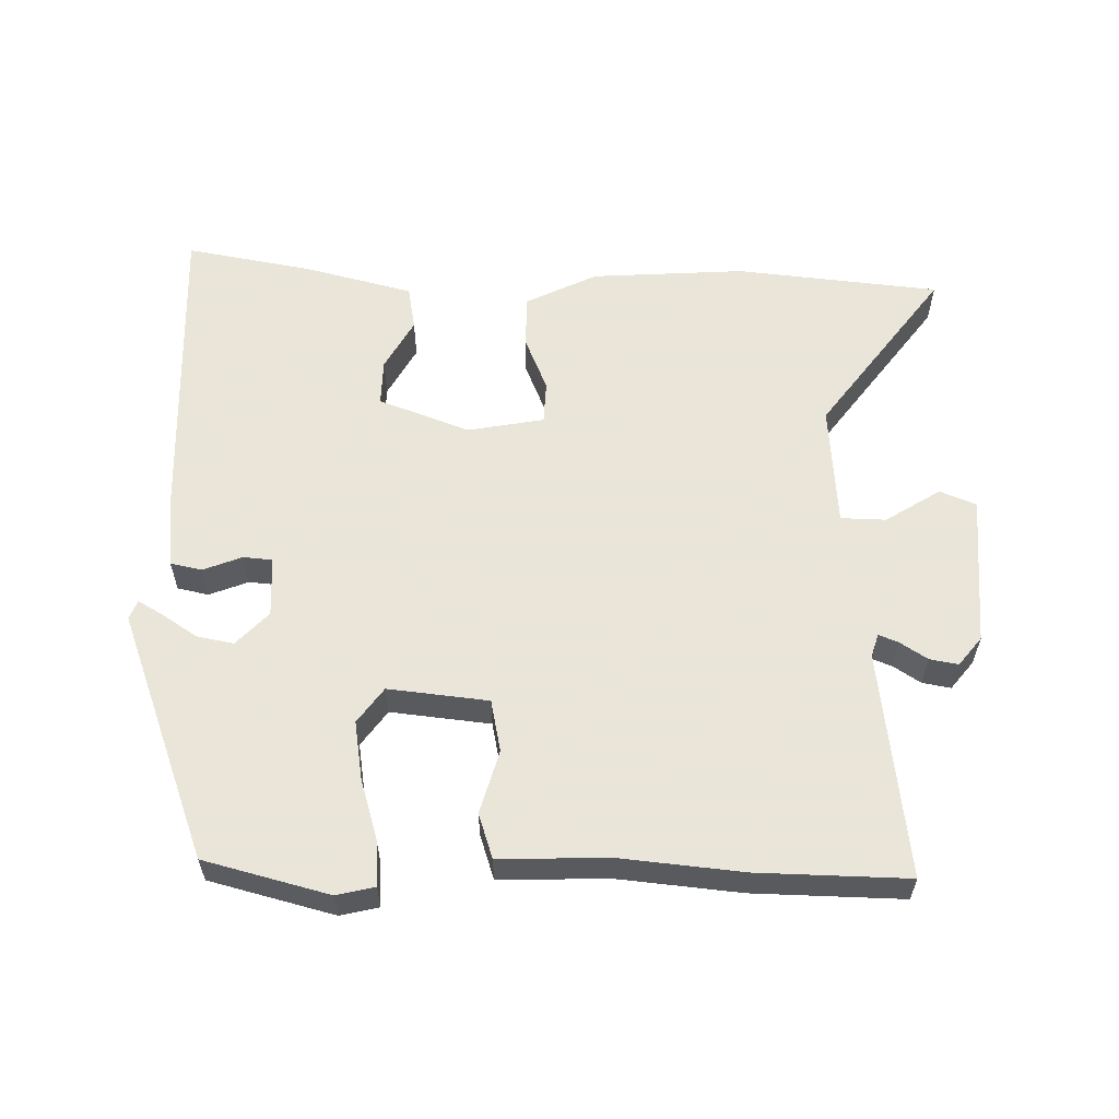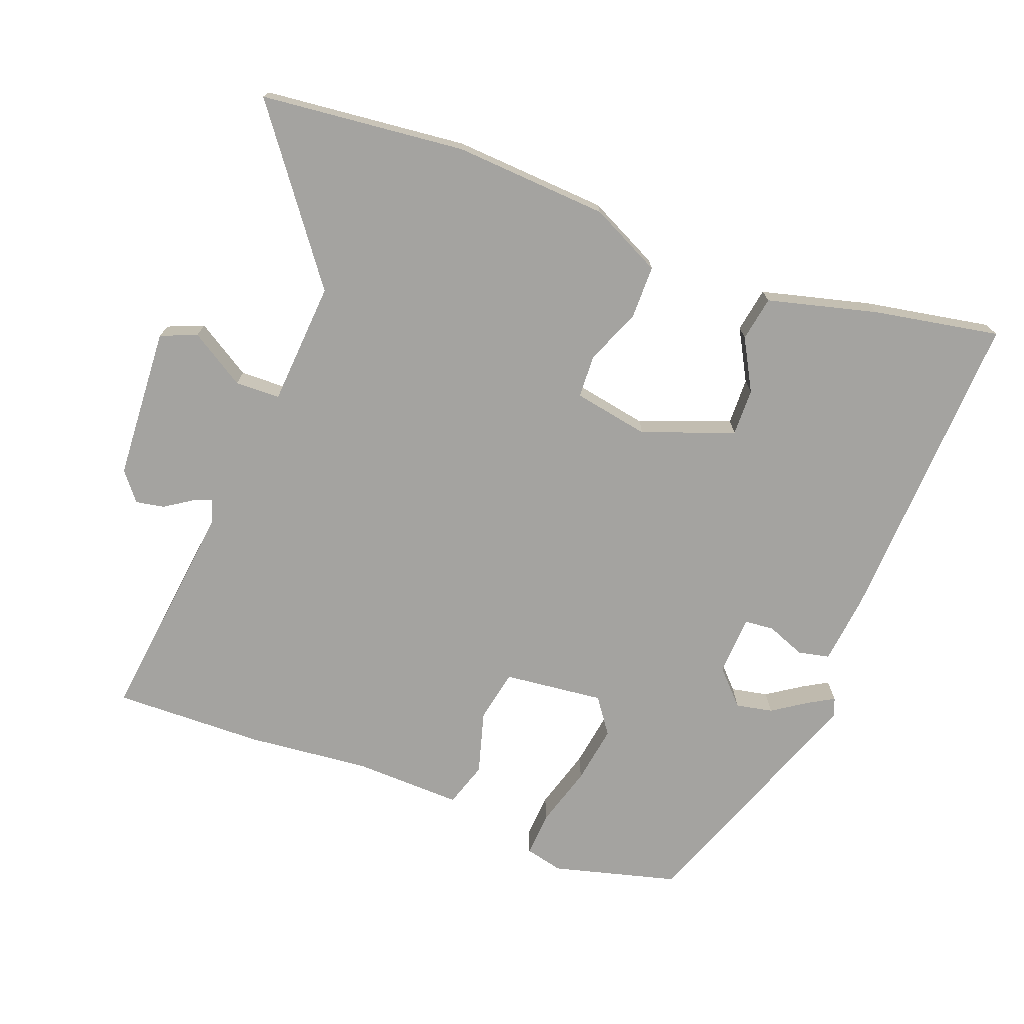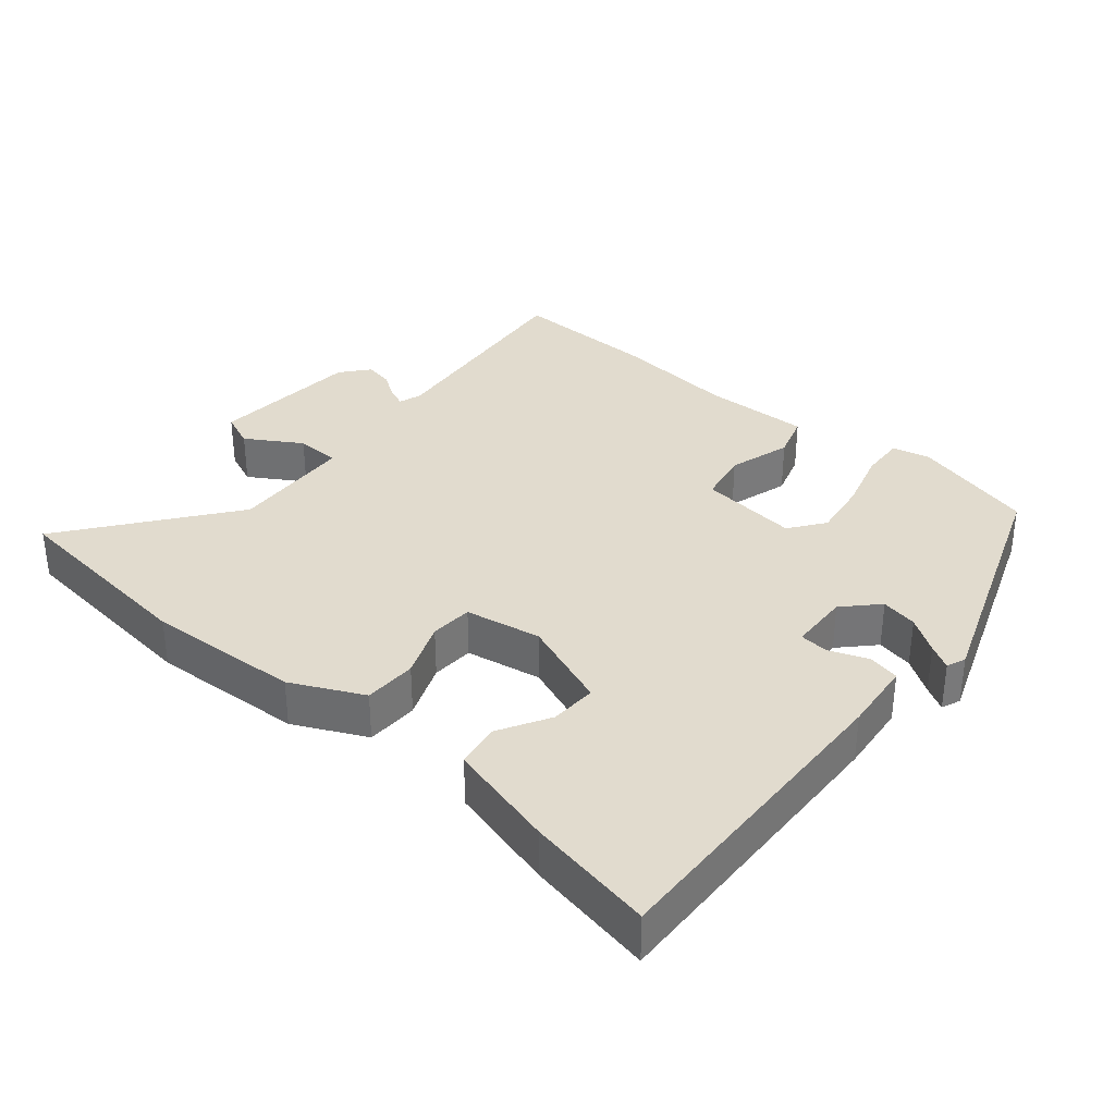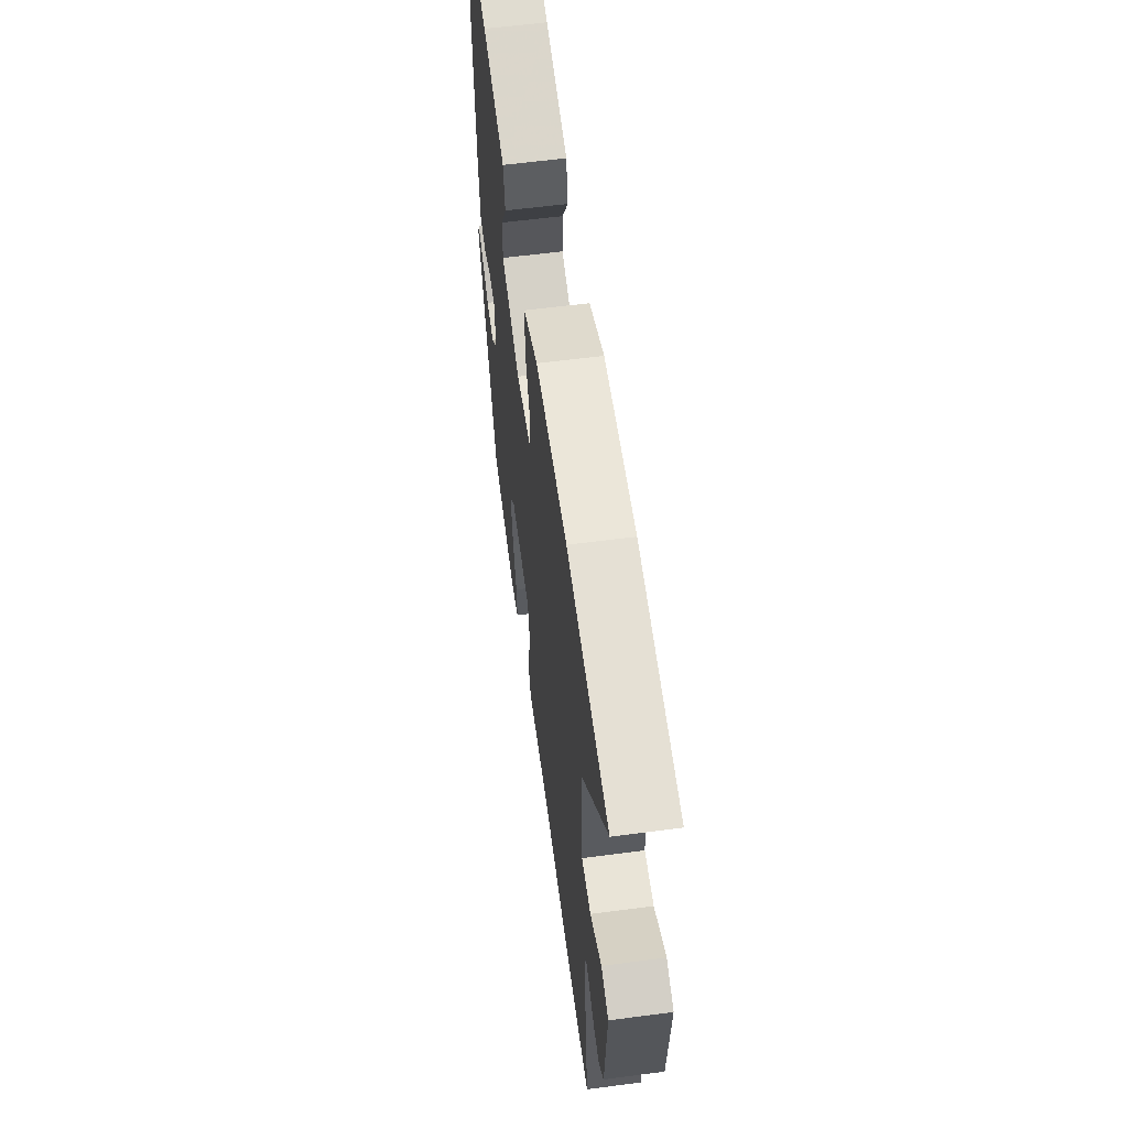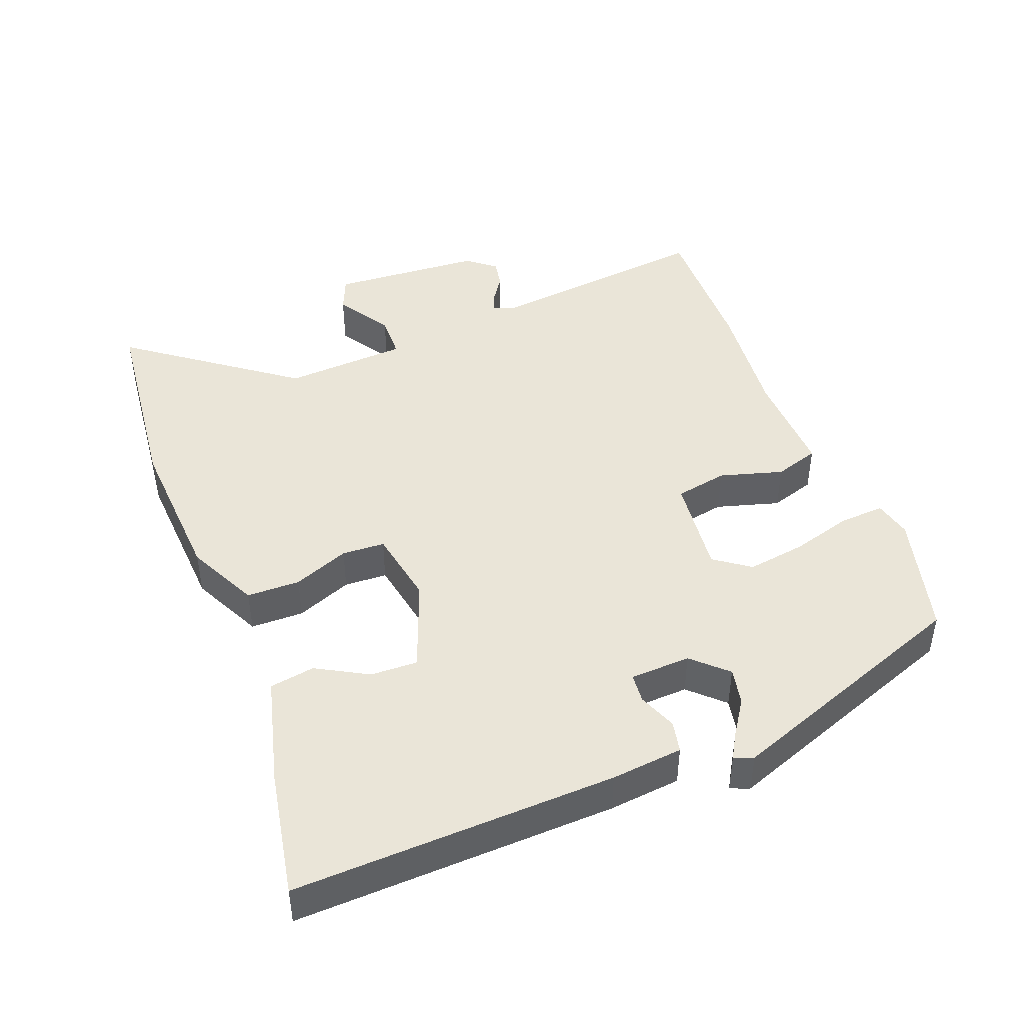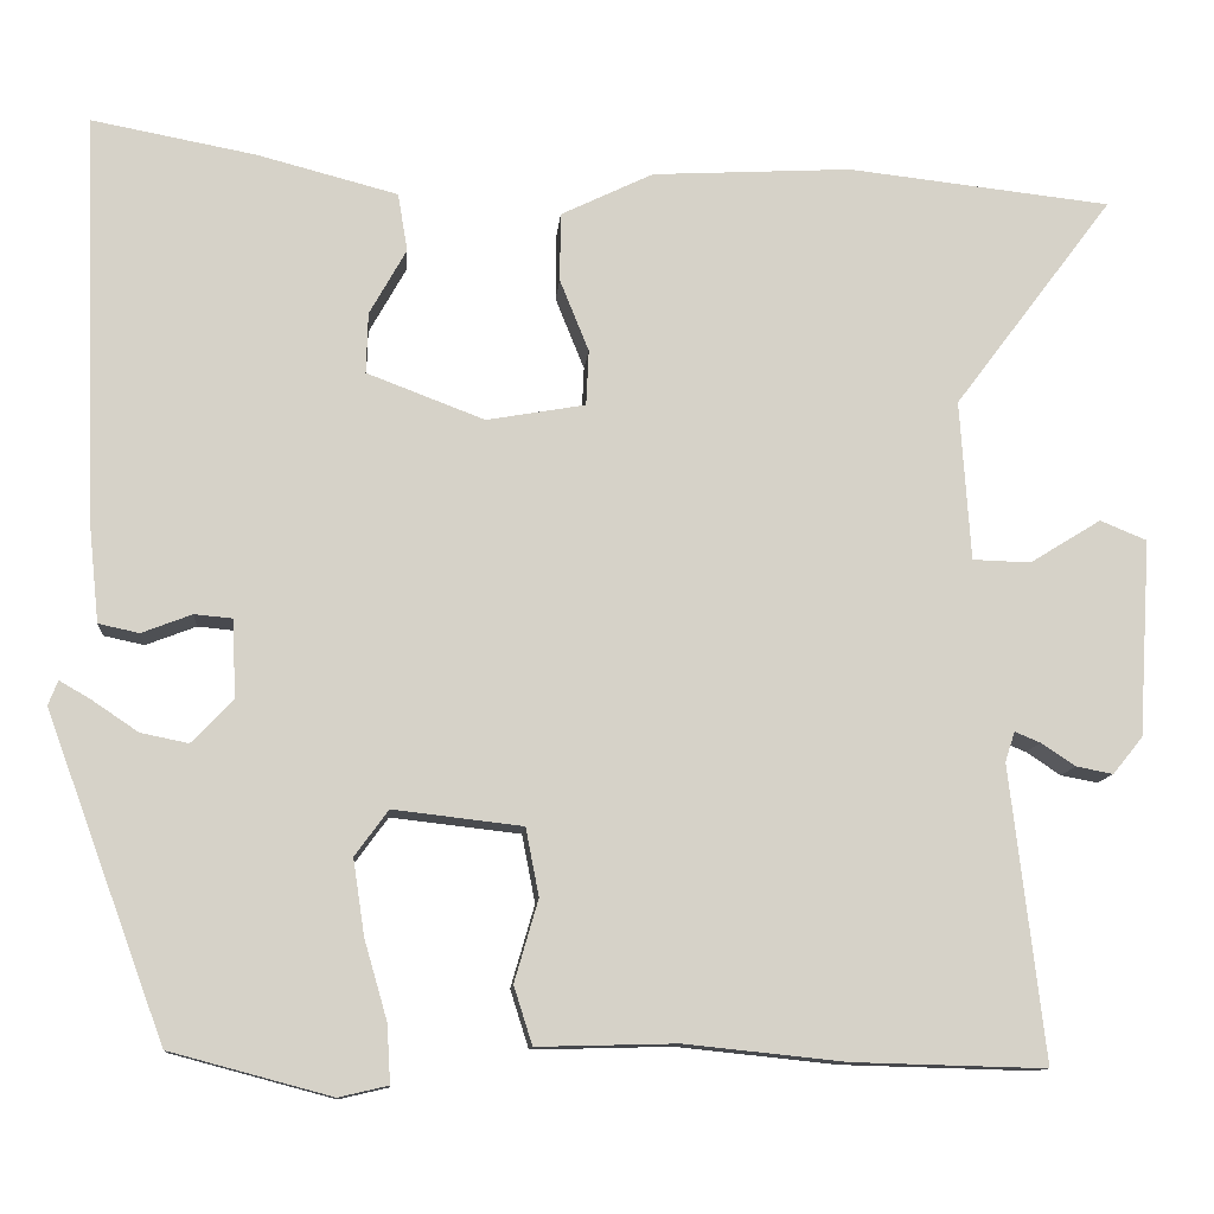
<metadata>
{"format":"obj","ext":"obj","renderer":"f3d","projection":"perspective","resolution":1024,"background":"white","views":[{"elev":58.6,"azim":-179.3,"up":"+Y"},{"elev":-73.0,"azim":-21.0,"up":"+Y"},{"elev":33.8,"azim":40.3,"up":"+Y"},{"elev":59.5,"azim":-97.7,"up":"+Z"},{"elev":44.7,"azim":68.8,"up":"+Y"},{"elev":-11.5,"azim":175.1,"up":"+Z"}]}
</metadata>
<code>
v -0.645 0.07 0.484
v -0.345 0.07 0.517
v -0.118 0.07 0.504
v -0.013 0.07 0.453
v -0.012 0.07 0.375
v -0.045 0.07 0.293
v -0.042 0.07 0.23
v 0.07 0.07 0.21
v 0.204 0.07 0.261
v 0.202 0.07 0.33
v 0.16 0.07 0.405
v 0.171 0.07 0.471
v 0.331 0.07 0.513
v 0.517 0.07 0.548
v 0.5 0.07 0.077
v 0.489 0.07 -0.028
v 0.443 0.07 -0.038
v 0.386 0.07 -0.016
v 0.343 0.07 -0.02
v 0.339 0.07 -0.109
v 0.386 0.07 -0.158
v 0.44 0.07 -0.147
v 0.492 0.07 -0.112
v 0.528 0.07 -0.091
v 0.539 0.07 -0.119
v 0.404 0.07 -0.485
v 0.221 0.07 -0.534
v 0.165 0.07 -0.521
v 0.169 0.07 -0.455
v 0.195 0.07 -0.365
v 0.208 0.07 -0.279
v 0.17 0.07 -0.227
v 0.023 0.07 -0.244
v 0.008 0.07 -0.321
v 0.035 0.07 -0.414
v 0.014 0.07 -0.48
v -0.145 0.07 -0.476
v -0.326 0.07 -0.495
v -0.546 0.07 -0.501
v -0.507 0.07 -0.167
v -0.518 0.07 -0.133
v -0.547 0.07 -0.145
v -0.586 0.07 -0.171
v -0.628 0.07 -0.179
v -0.662 0.07 -0.137
v -0.676 0.07 0.087
v -0.623 0.07 0.109
v -0.542 0.07 0.059
v -0.476 0.07 0.061
v -0.464 0.07 0.243
v -0.645 0 0.484
v -0.345 0 0.517
v -0.118 0 0.504
v -0.013 0 0.453
v -0.012 0 0.375
v -0.045 0 0.293
v -0.042 0 0.23
v 0.07 0 0.21
v 0.204 0 0.261
v 0.202 0 0.33
v 0.16 0 0.405
v 0.171 0 0.471
v 0.331 0 0.513
v 0.517 0 0.548
v 0.5 0 0.077
v 0.489 0 -0.028
v 0.443 0 -0.038
v 0.386 0 -0.016
v 0.343 0 -0.02
v 0.339 0 -0.109
v 0.386 0 -0.158
v 0.44 0 -0.147
v 0.492 0 -0.112
v 0.528 0 -0.091
v 0.539 0 -0.119
v 0.404 0 -0.485
v 0.221 0 -0.534
v 0.165 0 -0.521
v 0.169 0 -0.455
v 0.195 0 -0.365
v 0.208 0 -0.279
v 0.17 0 -0.227
v 0.023 0 -0.244
v 0.008 0 -0.321
v 0.035 0 -0.414
v 0.014 0 -0.48
v -0.145 0 -0.476
v -0.326 0 -0.495
v -0.546 0 -0.501
v -0.507 0 -0.167
v -0.518 0 -0.133
v -0.547 0 -0.145
v -0.586 0 -0.171
v -0.628 0 -0.179
v -0.662 0 -0.137
v -0.676 0 0.087
v -0.623 0 0.109
v -0.542 0 0.059
v -0.476 0 0.061
v -0.464 0 0.243
f 46 47 48
f 45 46 48
f 44 45 48
f 43 44 48
f 42 43 48
f 41 42 48 49
f 40 41 49
f 39 40 49
f 38 39 49
f 37 38 49
f 37 49 50
f 36 37 50
f 35 36 50
f 34 35 50
f 28 29 30
f 27 28 30
f 26 27 30
f 25 26 30
f 24 25 30
f 23 24 30
f 22 23 30
f 21 22 30 31
f 20 21 31 32
f 16 17 18
f 15 16 18
f 14 15 18
f 13 14 18
f 12 13 18
f 12 18 19
f 10 11 12
f 10 12 19 20
f 4 5 6
f 3 4 6
f 2 3 6
f 1 2 6
f 50 1 6
f 50 6 7
f 50 7 8
f 34 50 8
f 33 34 8
f 32 33 8 9
f 20 32 9
f 9 10 20
f 98 97 96
f 98 96 95
f 98 95 94
f 98 94 93
f 98 93 92
f 99 98 92 91
f 99 91 90
f 99 90 89
f 99 89 88
f 99 88 87
f 100 99 87
f 100 87 86
f 100 86 85
f 100 85 84
f 80 79 78
f 80 78 77
f 80 77 76
f 80 76 75
f 80 75 74
f 80 74 73
f 80 73 72
f 81 80 72 71
f 82 81 71 70
f 68 67 66
f 68 66 65
f 68 65 64
f 68 64 63
f 68 63 62
f 69 68 62
f 62 61 60
f 70 69 62 60
f 56 55 54
f 56 54 53
f 56 53 52
f 56 52 51
f 56 51 100
f 57 56 100
f 58 57 100
f 58 100 84
f 58 84 83
f 59 58 83 82
f 59 82 70
f 70 60 59
f 1 51 52 2
f 2 52 53 3
f 3 53 54 4
f 4 54 55 5
f 5 55 56 6
f 6 56 57 7
f 7 57 58 8
f 8 58 59 9
f 9 59 60 10
f 10 60 61 11
f 11 61 62 12
f 12 62 63 13
f 13 63 64 14
f 14 64 65 15
f 15 65 66 16
f 16 66 67 17
f 17 67 68 18
f 18 68 69 19
f 19 69 70 20
f 20 70 71 21
f 21 71 72 22
f 22 72 73 23
f 23 73 74 24
f 24 74 75 25
f 25 75 76 26
f 26 76 77 27
f 27 77 78 28
f 28 78 79 29
f 29 79 80 30
f 30 80 81 31
f 31 81 82 32
f 32 82 83 33
f 33 83 84 34
f 34 84 85 35
f 35 85 86 36
f 36 86 87 37
f 37 87 88 38
f 38 88 89 39
f 39 89 90 40
f 40 90 91 41
f 41 91 92 42
f 42 92 93 43
f 43 93 94 44
f 44 94 95 45
f 45 95 96 46
f 46 96 97 47
f 47 97 98 48
f 48 98 99 49
f 49 99 100 50
f 50 100 51 1

</code>
